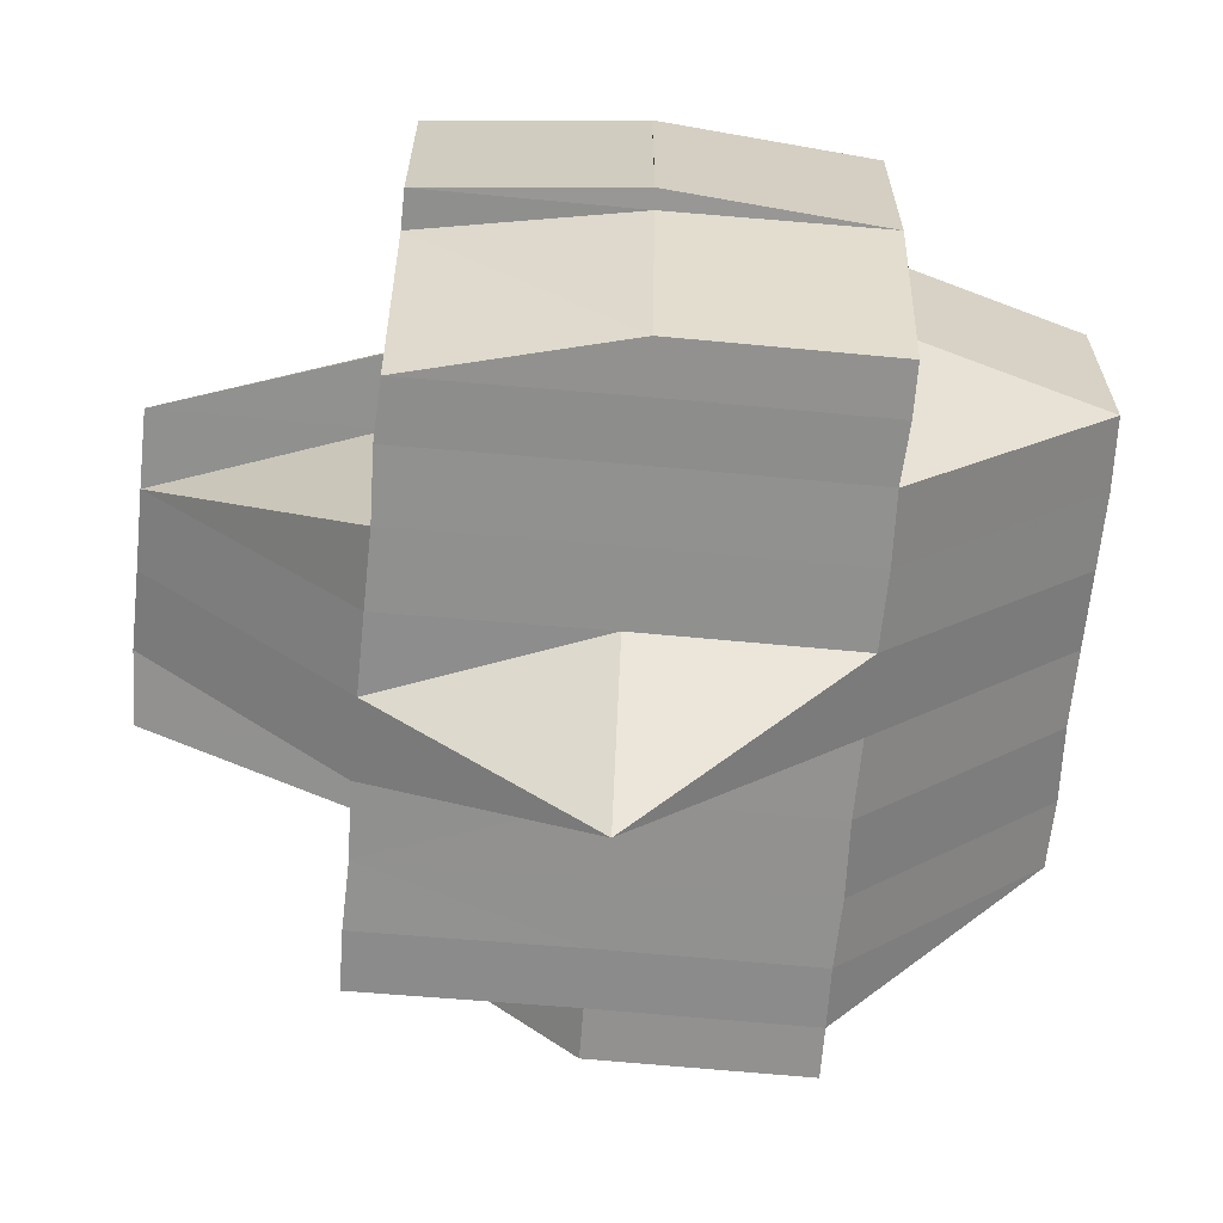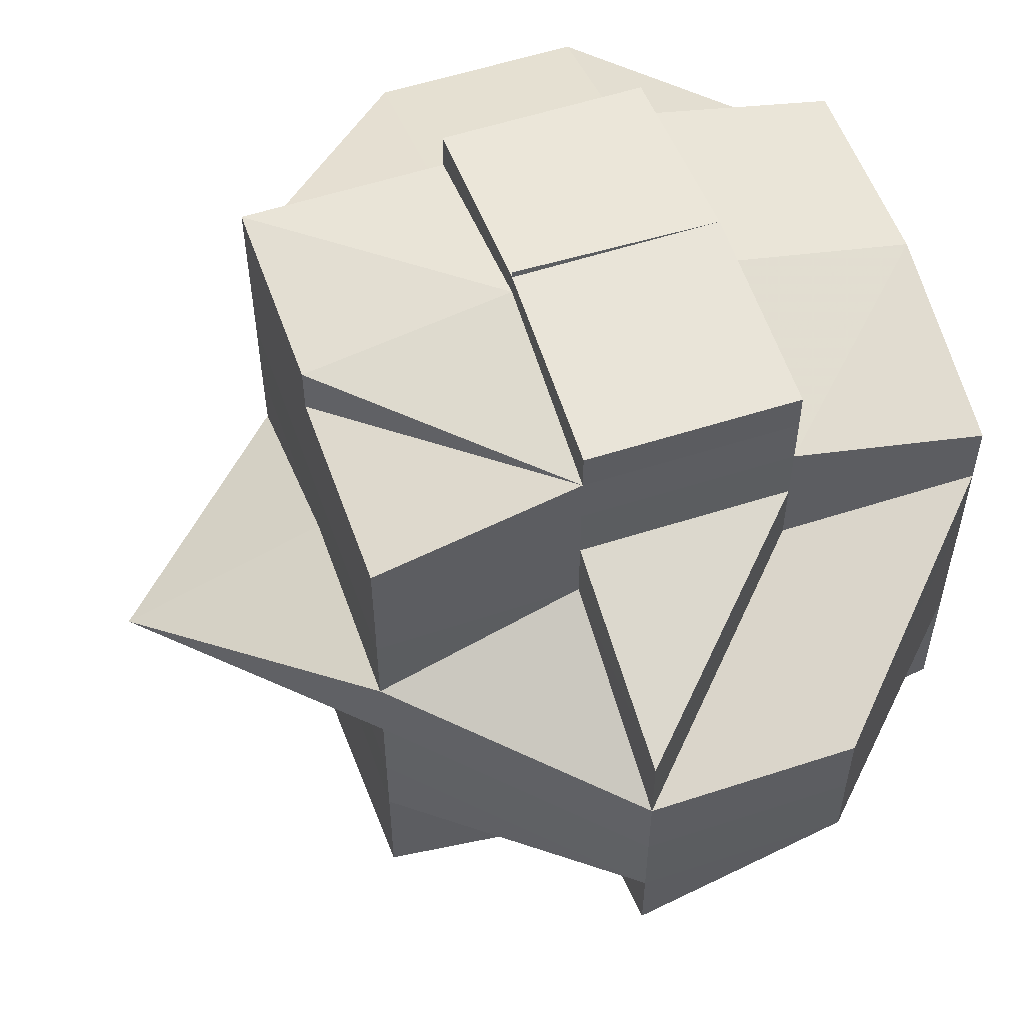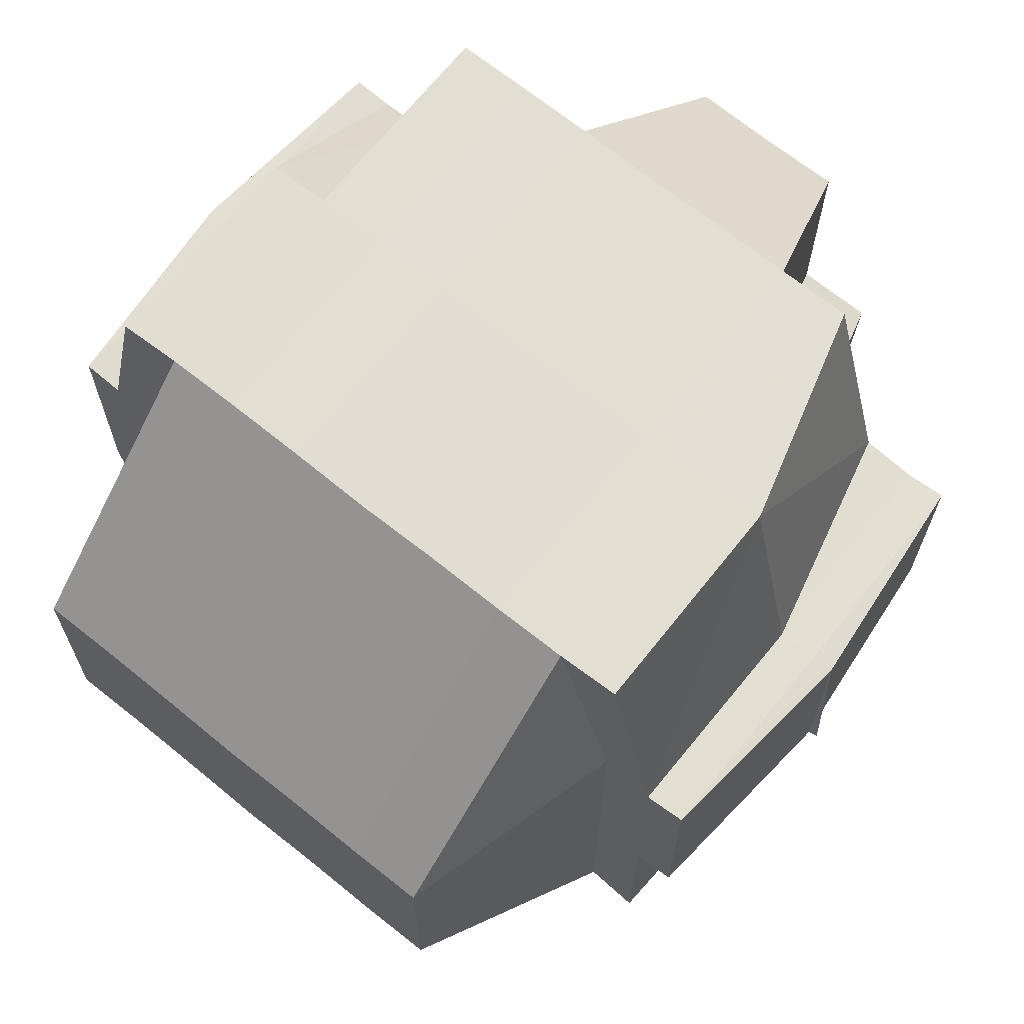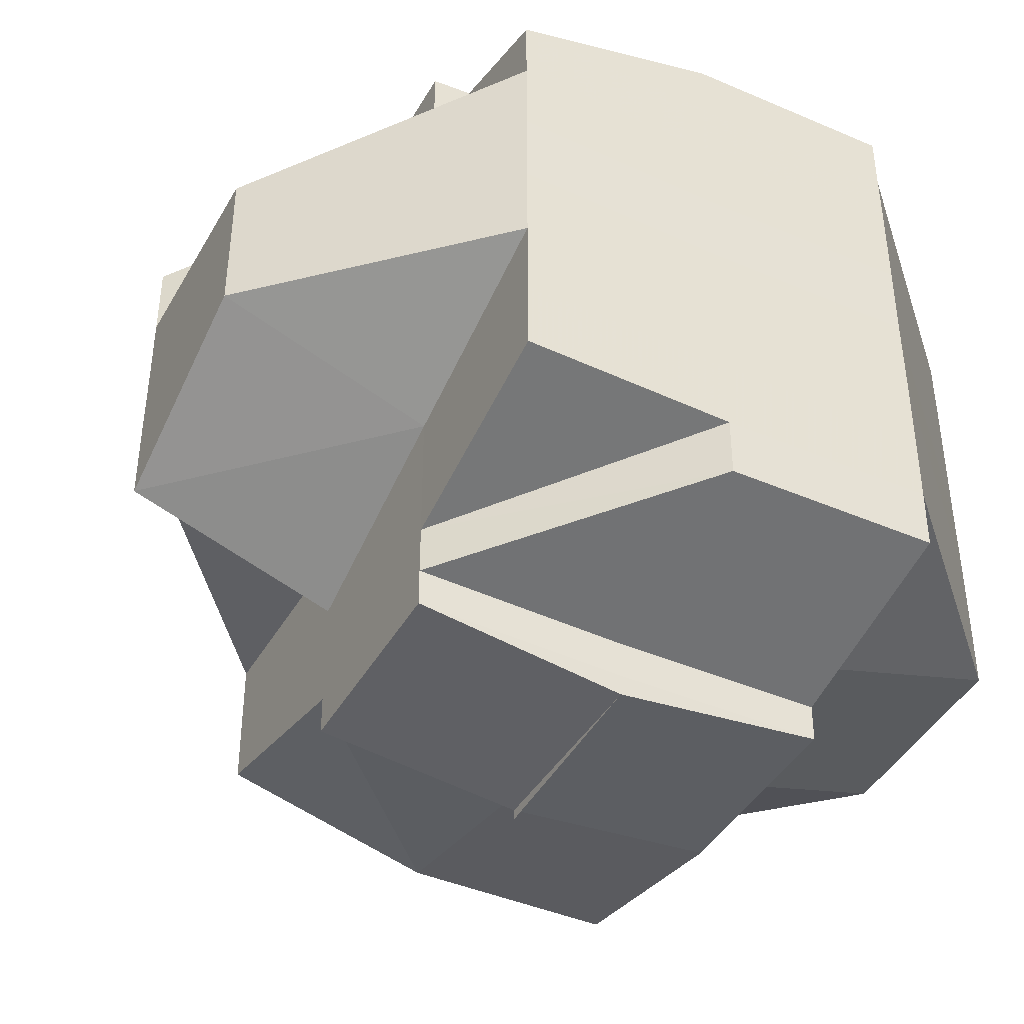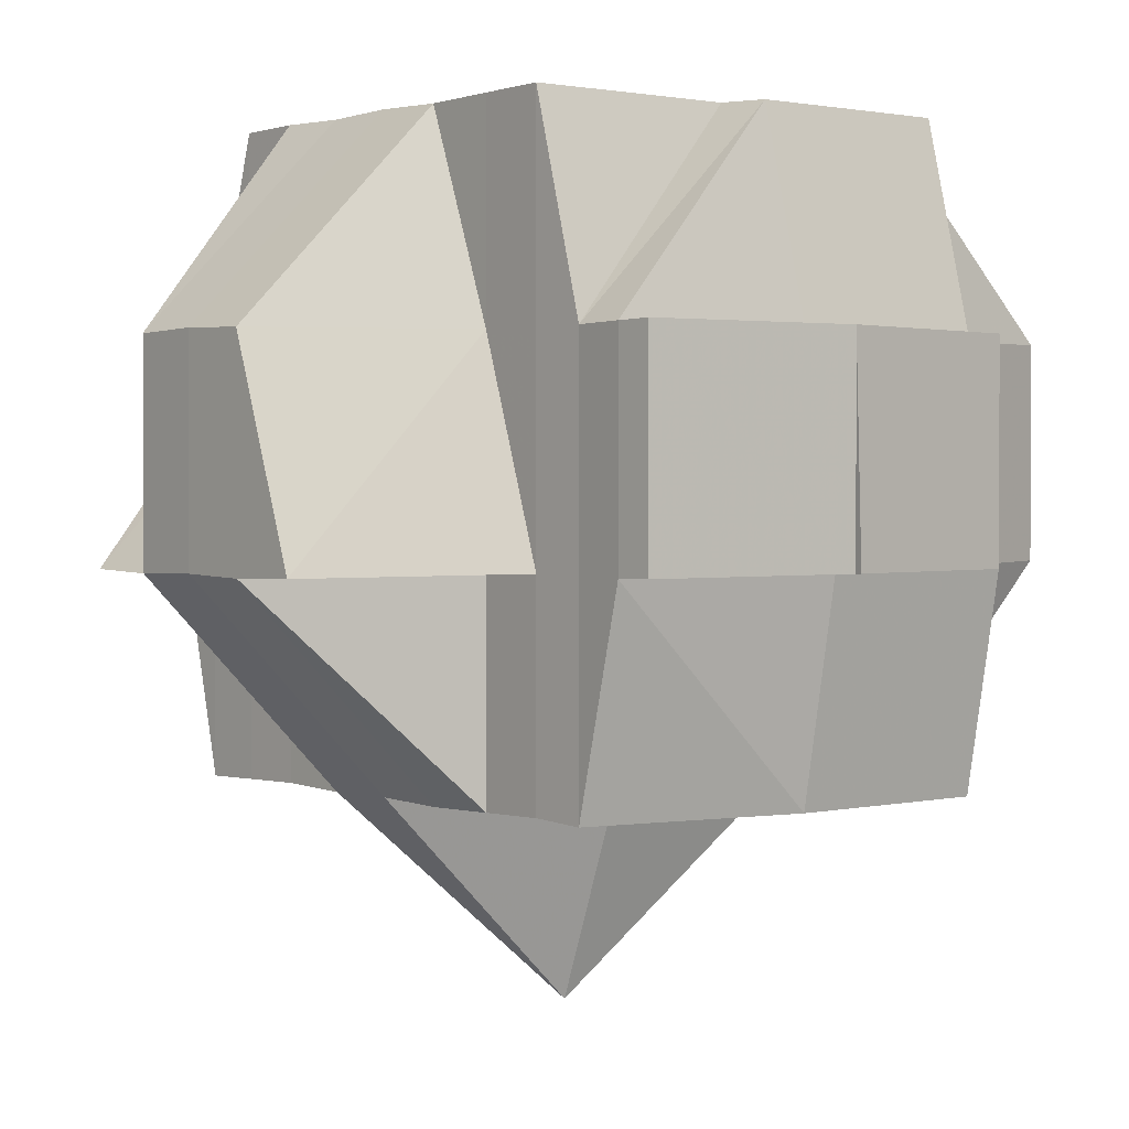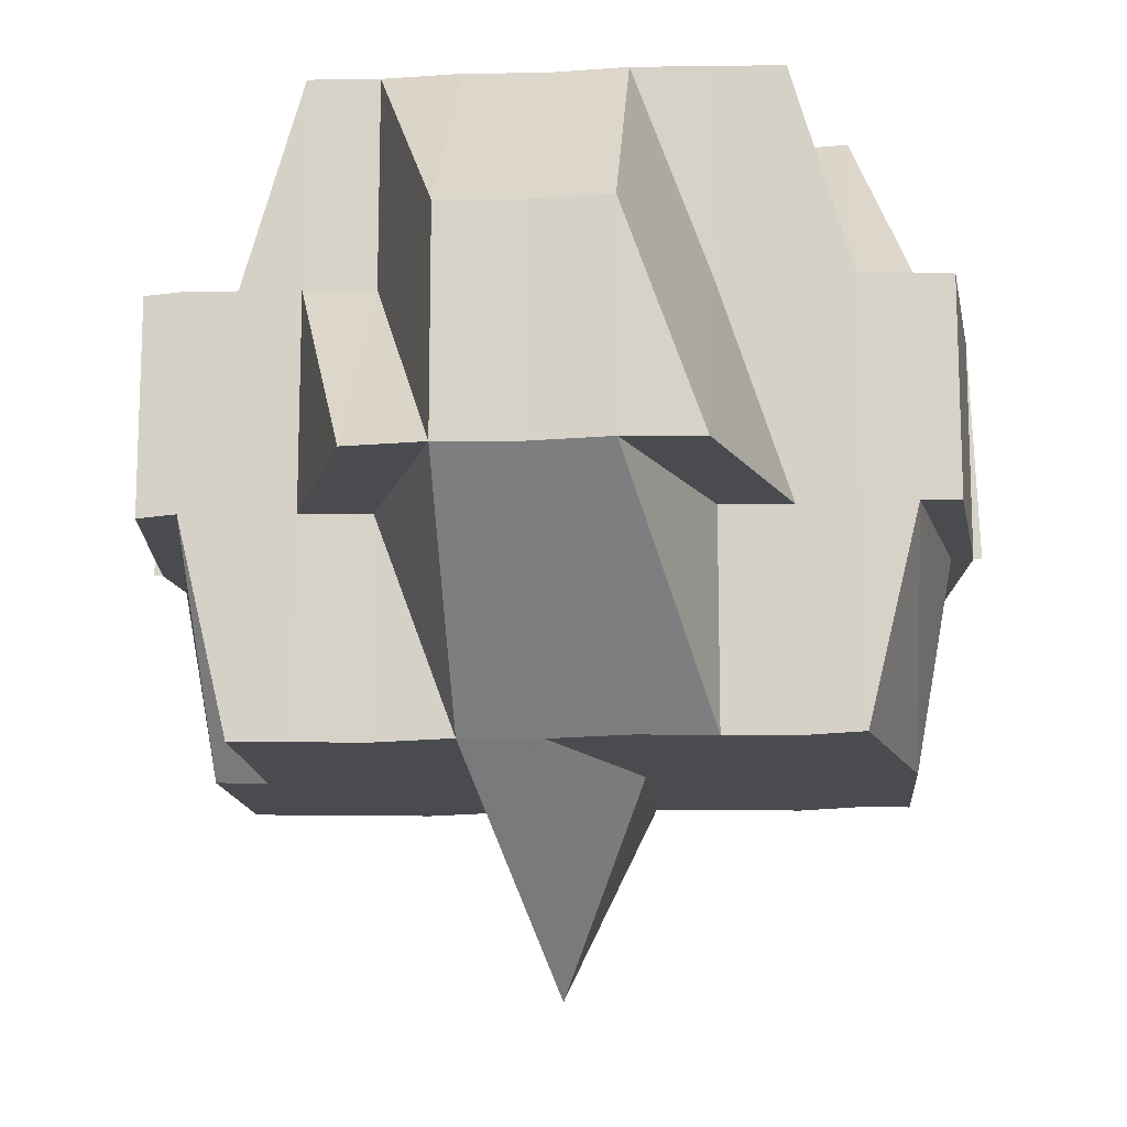
<metadata>
{"format":"obj","ext":"obj","renderer":"f3d","projection":"perspective","resolution":1024,"background":"white","views":[{"elev":-65.6,"azim":174.8,"up":"+Y"},{"elev":55.6,"azim":71.1,"up":"+Z"},{"elev":68.2,"azim":-51.3,"up":"+Y"},{"elev":-42.3,"azim":152.0,"up":"+Z"},{"elev":1.5,"azim":140.6,"up":"+Y"},{"elev":-14.1,"azim":94.6,"up":"+Y"}]}
</metadata>
<code>
o 2897
v 2177 1884 21.09
v 2177 1884 21.09
v 2177 1884 21.09
v 2177 1884 21.09
v 2177 1884 21.09
v 2177 1884 21.09
v 2177 1884 21.09
v 2177 1884 21.09
v 2177 1884 21.09
v 2177 1884 21.09
v 2177 1884 21.09
v 2177 1884 21.09
v 2177 1884 21.09
v 2177 1884 21.09
v 2177 1884 21.09
v 2177 1884 21.09
v 2177 1884 21.09
v 2177 1884 21.09
v 2177 1884 21.09
v 2177 1884 21.09
v 2177 1884 21.08
v 2177 1884 21.09
v 2177 1884 21.09
v 2177 1884 21.09
v 2177 1884 21.09
v 2177 1884 21.09
v 2177 1884 21.08
v 2177 1884 21.09
v 2177 1884 21.09
v 2177 1884 21.08
v 2177 1884 21.08
v 2177 1884 21.09
v 2177 1884 21.08
v 2177 1884 21.09
v 2177 1884 21.08
v 2177 1884 21.08
v 2177 1884 21.08
v 2177 1884 21.08
v 2177 1884 21.08
v 2177 1884 21.08
v 2177 1884 21.07
v 2177 1884 21.08
v 2177 1884 21.07
v 2177 1884 21.08
v 2177 1884 21.08
v 2177 1884 21.08
v 2177 1884 21.08
v 2177 1884 21.08
v 2177 1884 21.08
v 2177 1884 21.08
v 2177 1884 21.07
v 2177 1884 21.08
v 2177 1884 21.08
v 2177 1884 21.08
v 2177 1884 21.08
v 2177 1884 21.08
v 2177 1884 21.09
v 2177 1884 21.08
v 2177 1884 21.08
v 2177 1884 21.08
v 2177 1884 21.08
v 2177 1884 21.09
v 2177 1884 21.09
v 2177 1884 21.09
v 2177 1884 21.08
v 2177 1884 21.09
v 2177 1884 21.08
v 2177 1884 21.09
v 2177 1884 21.08
v 2177 1884 21.09
v 2177 1884 21.09
v 2177 1884 21.09
v 2177 1884 21.09
v 2177 1884 21.09
v 2177 1884 21.09
v 2177 1884 21.08
v 2177 1884 21.09
v 2177 1884 21.08
v 2177 1884 21.09
v 2177 1884 21.08
v 2177 1884 21.09
v 2177 1884 21.08
v 2177 1884 21.08
v 2177 1884 21.08
v 2177 1884 21.08
v 2177 1884 21.08
v 2177 1884 21.08
v 2177 1884 21.08
v 2177 1884 21.08
v 2177 1884 21.08
v 2177 1884 21.08
v 2177 1884 21.08
v 2177 1884 21.08
v 2177 1884 21.08
v 2177 1884 21.08
v 2177 1884 21.07
v 2177 1884 21.08
v 2177 1884 21.08
v 2177 1884 21.07
v 2177 1884 21.07
v 2177 1884 21.07
v 2177 1884 21.07
v 2177 1884 21.07
v 2177 1884 21.07
v 2177 1884 21.07
v 2177 1884 21.07
v 2177 1884 21.07
v 2177 1884 21.07
v 2177 1884 21.07
v 2177 1884 21.07
v 2177 1884 21.07
v 2177 1884 21.07
v 2177 1884 21.07
v 2177 1884 21.06
v 2177 1884 21.06
v 2177 1884 21.06
v 2177 1884 21.07
v 2177 1884 21.06
v 2177 1884 21.06
v 2177 1884 21.06
v 2177 1884 21.07
v 2177 1884 21.06
v 2177 1884 21.06
v 2177 1884 21.06
v 2177 1884 21.06
v 2177 1884 21.06
v 2177 1884 21.06
v 2177 1884 21.06
v 2177 1884 21.06
v 2177 1884 21.06
v 2177 1884 21.06
v 2177 1884 21.06
v 2177 1884 21.06
v 2177 1884 21.05
v 2177 1884 21.05
v 2177 1884 21.05
v 2177 1884 21.05
v 2177 1884 21.05
v 2177 1884 21.05
v 2177 1884 21.05
v 2177 1884 21.06
v 2177 1884 21.06
v 2177 1884 21.05
v 2177 1884 21.05
v 2177 1884 21.06
v 2177 1884 21.06
v 2177 1884 21.05
v 2177 1884 21.05
v 2177 1884 21.05
v 2177 1884 21.05
v 2177 1884 21.05
v 2177 1884 21.05
v 2177 1884 21.05
v 2177 1884 21.05
v 2177 1884 21.05
v 2177 1884 21.05
v 2177 1884 21.05
v 2177 1884 21.05
v 2177 1884 21.05
v 2177 1884 21.05
v 2177 1884 21.05
v 2177 1884 21.05
v 2177 1884 21.05
v 2177 1884 21.05
v 2177 1884 21.05
v 2177 1884 21.05
v 2177 1884 21.05
v 2177 1884 21.05
v 2177 1884 21.06
v 2177 1884 21.06
v 2177 1884 21.05
v 2177 1884 21.06
v 2177 1884 21.06
v 2177 1884 21.06
v 2177 1884 21.06
v 2177 1884 21.06
v 2177 1884 21.06
v 2177 1884 21.06
v 2177 1884 21.06
v 2177 1884 21.06
v 2177 1884 21.06
v 2177 1884 21.06
v 2177 1884 21.07
v 2177 1884 21.07
v 2177 1884 21.07
v 2177 1884 21.06
v 2177 1884 21.07
v 2177 1884 21.07
v 2177 1884 21.07
v 2177 1884 21.06
v 2177 1884 21.06
v 2177 1884 21.06
v 2177 1884 21.06
v 2177 1884 21.06
v 2177 1884 21.06
v 2177 1884 21.05
v 2177 1884 21.06
v 2177 1884 21.06
v 2177 1884 21.06
v 2177 1884 21.05
v 2177 1884 21.05
v 2177 1884 21.06
v 2177 1884 21.06
v 2177 1884 21.06
v 2177 1884 21.05
v 2177 1884 21.06
v 2177 1884 21.06
v 2177 1884 21.07
v 2177 1884 21.07
v 2177 1884 21.07
v 2177 1884 21.06
v 2177 1884 21.06
v 2177 1884 21.06
v 2177 1884 21.06
v 2177 1884 21.06
v 2177 1884 21.05
v 2177 1884 21.06
v 2177 1884 21.06
v 2177 1884 21.06
v 2177 1884 21.07
v 2177 1884 21.07
v 2177 1884 21.07
v 2177 1884 21.07
v 2177 1884 21.07
v 2177 1884 21.07
v 2177 1884 21.07
v 2177 1884 21.08
v 2177 1884 21.07
v 2177 1884 21.08
v 2177 1884 21.08
v 2177 1884 21.08
v 2177 1884 21.08
v 2177 1884 21.08
v 2177 1884 21.08
v 2177 1884 21.08
v 2177 1884 21.09
v 2177 1884 21.08
v 2177 1884 21.09
v 2177 1884 21.09
v 2177 1884 21.09
v 2177 1884 21.06
v 2177 1884 21.06
v 2177 1884 21.07
v 2177 1884 21.06
v 2177 1884 21.06
v 2177 1884 21.05
v 2177 1884 21.05
v 2177 1884 21.05
v 2177 1884 21.05
v 2177 1884 21.05
f 1 2 3
f 4 5 3
f 1 6 7
f 6 8 9
f 4 10 11
f 10 12 13
f 14 15 11
f 16 17 14
f 15 18 13
f 15 19 18
f 20 21 19
f 22 20 15
f 23 22 24
f 20 25 15
f 26 27 20
f 25 28 29
f 30 31 28
f 25 30 32
f 33 30 34
f 35 36 30
f 36 37 38
f 39 38 30
f 30 38 40
f 37 41 42
f 42 43 44
f 45 44 46
f 38 47 40
f 48 49 47
f 47 50 40
f 49 51 52
f 47 52 50
f 53 52 47
f 40 50 54
f 52 55 56
f 40 54 57
f 50 58 54
f 54 58 59
f 60 61 58
f 57 54 62
f 62 63 64
f 54 65 66
f 58 67 65
f 68 69 57
f 57 62 70
f 71 68 70
f 32 57 70
f 70 66 72
f 70 72 9
f 73 70 7
f 74 75 73
f 62 76 77
f 77 78 79
f 80 76 81
f 82 83 76
f 76 84 77
f 84 85 77
f 76 86 84
f 87 86 76
f 84 88 85
f 86 88 84
f 85 89 20
f 88 90 85
f 85 90 89
f 90 91 89
f 89 91 92
f 88 93 90
f 86 94 88
f 94 93 88
f 95 94 86
f 87 95 86
f 94 96 93
f 97 95 87
f 58 97 87
f 98 97 58
f 95 99 94
f 99 96 94
f 97 100 95
f 100 99 95
f 98 101 97
f 101 100 97
f 102 101 98
f 52 102 98
f 103 102 52
f 102 104 101
f 103 105 102
f 105 104 102
f 101 106 100
f 104 106 101
f 105 107 104
f 106 108 100
f 100 108 99
f 106 109 108
f 104 110 106
f 110 109 106
f 107 110 104
f 109 111 108
f 108 112 99
f 108 111 112
f 99 112 96
f 113 114 111
f 110 115 109
f 116 115 110
f 117 118 110
f 118 119 115
f 115 120 121
f 122 123 120
f 122 124 123
f 115 122 125
f 126 122 115
f 127 128 126
f 129 127 130
f 126 131 122
f 132 131 126
f 131 133 122
f 132 134 131
f 131 134 133
f 134 135 133
f 136 134 132
f 137 138 135
f 138 139 140
f 133 140 141
f 142 136 132
f 136 143 134
f 144 136 142
f 144 143 136
f 142 145 146
f 143 147 148
f 143 149 147
f 150 143 151
f 152 153 150
f 153 154 155
f 156 157 143
f 157 158 159
f 160 157 161
f 162 153 163
f 161 163 164
f 163 165 166
f 163 166 167
f 164 168 169
f 135 163 168
f 168 167 170
f 168 163 171
f 172 170 173
f 172 168 174
f 133 172 175
f 176 175 177
f 178 179 175
f 175 172 180
f 175 180 181
f 182 175 181
f 125 175 182
f 125 182 111
f 111 182 183
f 182 181 183
f 111 183 112
f 112 183 184
f 112 184 96
f 183 181 185
f 183 185 184
f 181 186 185
f 181 180 186
f 96 184 187
f 96 187 93
f 184 185 188
f 184 188 187
f 185 186 189
f 185 189 188
f 180 190 186
f 180 191 190
f 186 192 189
f 186 190 192
f 193 191 194
f 195 196 191
f 190 197 192
f 190 191 197
f 191 198 197
f 191 171 198
f 197 198 199
f 171 200 198
f 196 201 200
f 201 156 200
f 198 200 202
f 198 203 204
f 200 205 203
f 200 155 205
f 197 199 206
f 192 197 206
f 206 199 207
f 192 206 208
f 189 192 208
f 208 206 209
f 206 207 209
f 189 208 210
f 199 211 207
f 188 189 210
f 211 146 212
f 207 211 213
f 214 215 211
f 215 216 142
f 202 142 211
f 211 142 217
f 217 218 219
f 213 219 220
f 207 213 221
f 221 213 107
f 209 207 221
f 221 107 105
f 222 221 105
f 209 221 222
f 222 105 103
f 223 222 103
f 223 103 42
f 224 209 222
f 224 222 223
f 208 209 224
f 210 208 224
f 225 224 223
f 210 224 225
f 225 226 227
f 228 210 225
f 188 210 228
f 187 188 228
f 228 225 229
f 229 225 230
f 230 231 232
f 229 230 91
f 91 227 233
f 91 233 234
f 235 234 236
f 237 229 91
f 237 228 229
f 187 228 237
f 90 237 91
f 93 187 237
f 93 237 90
f 238 239 240
f 241 242 243
f 244 245 242
f 246 247 248
f 249 247 250

</code>
